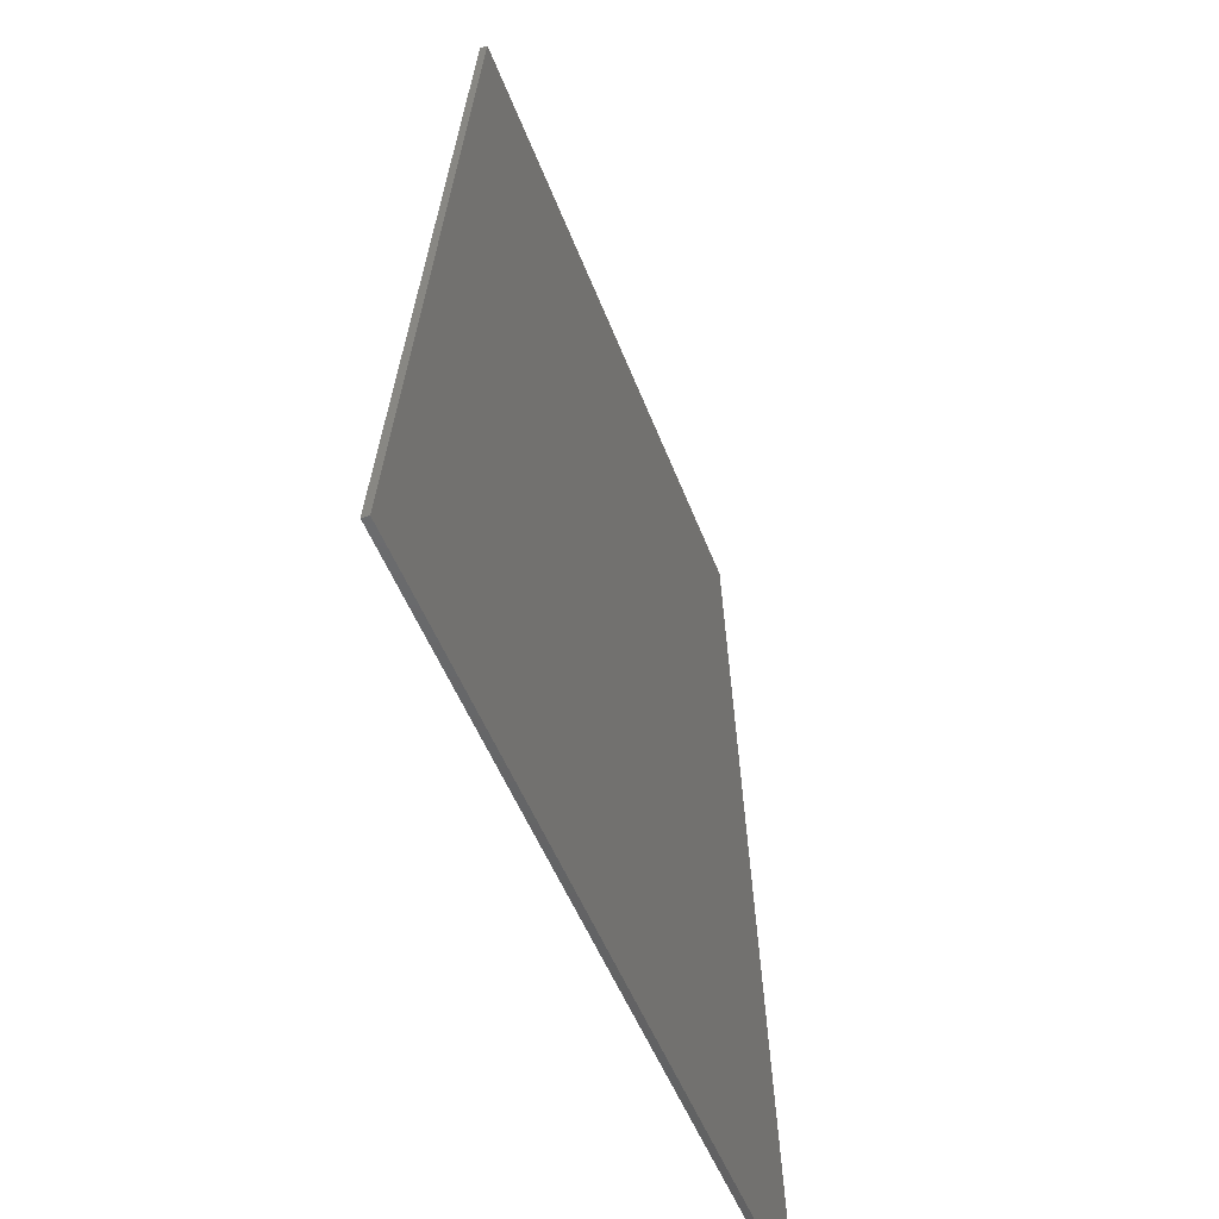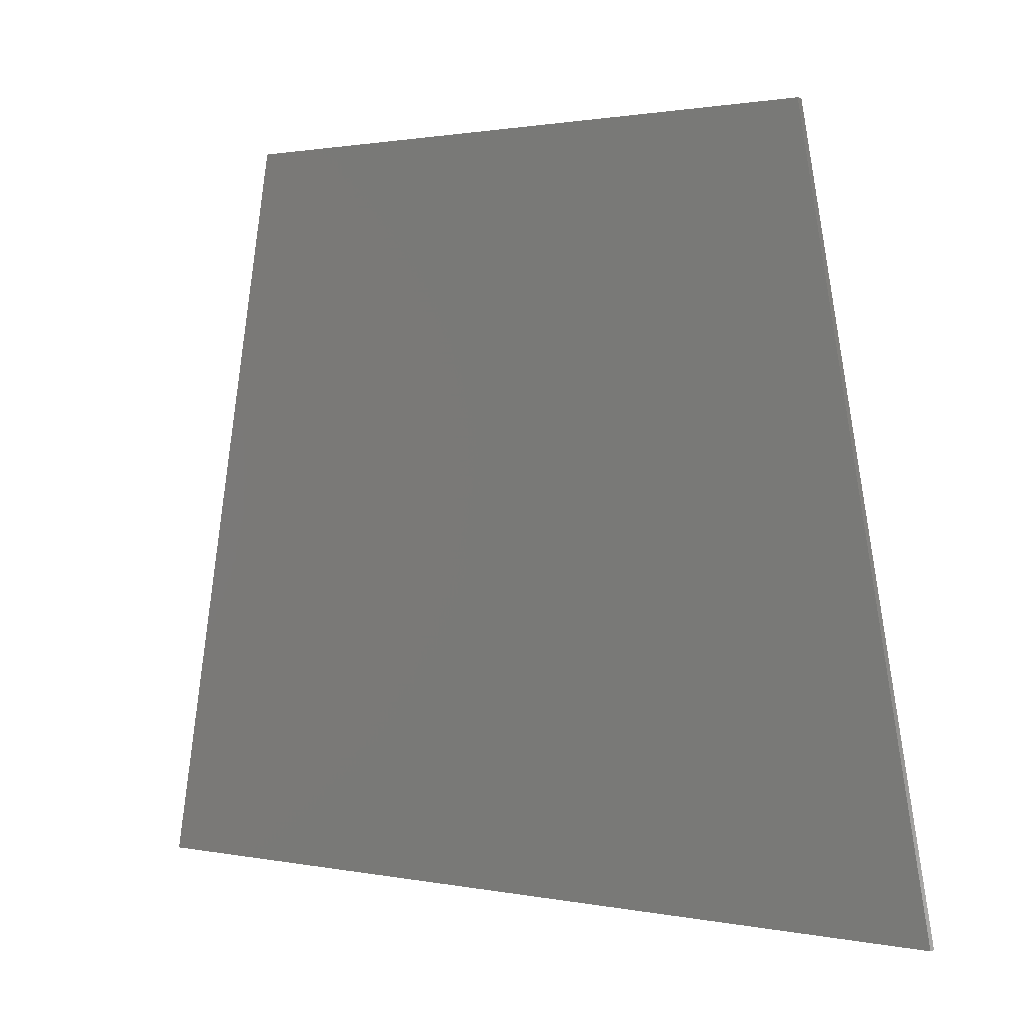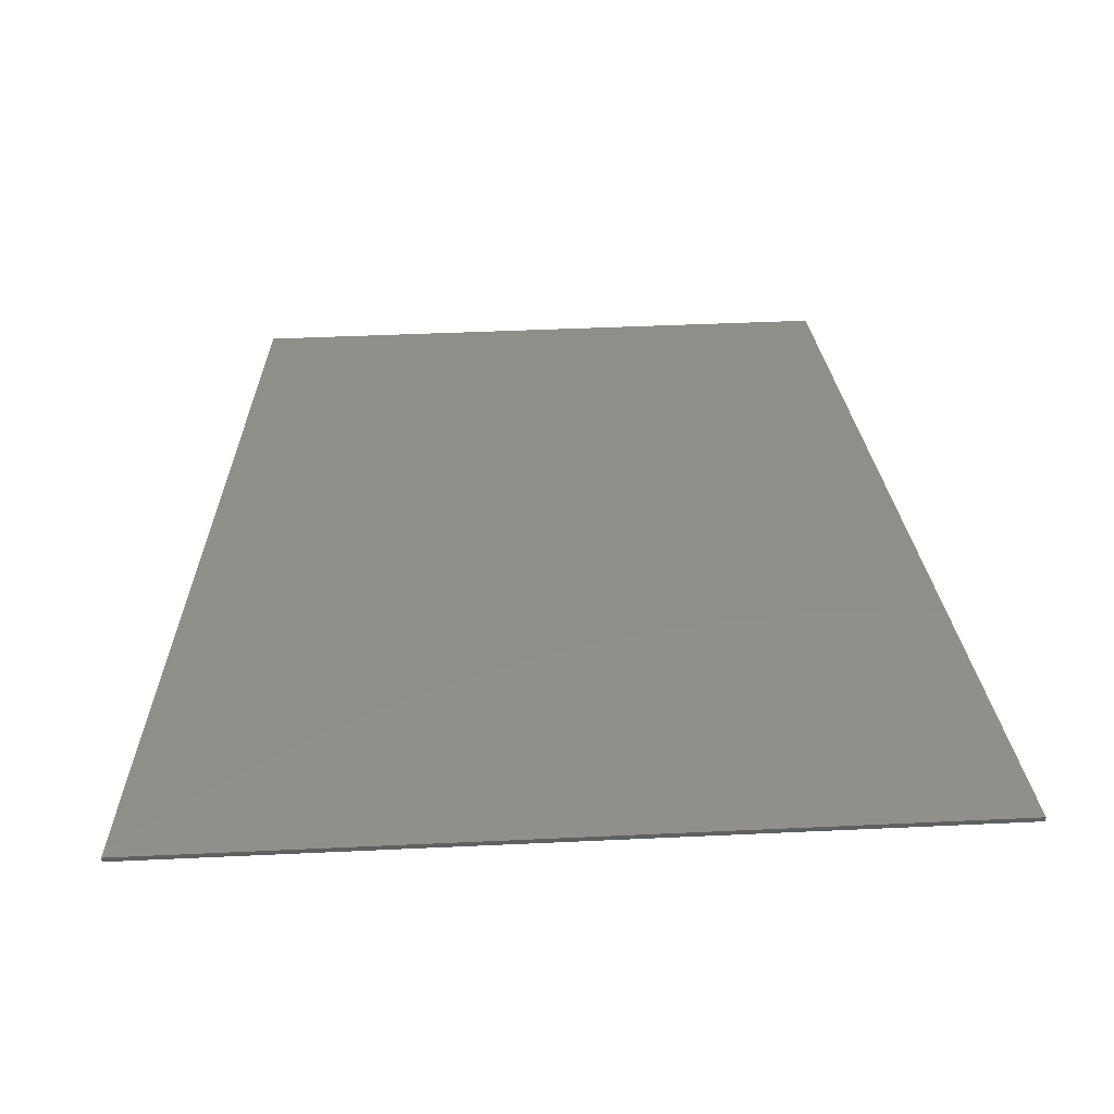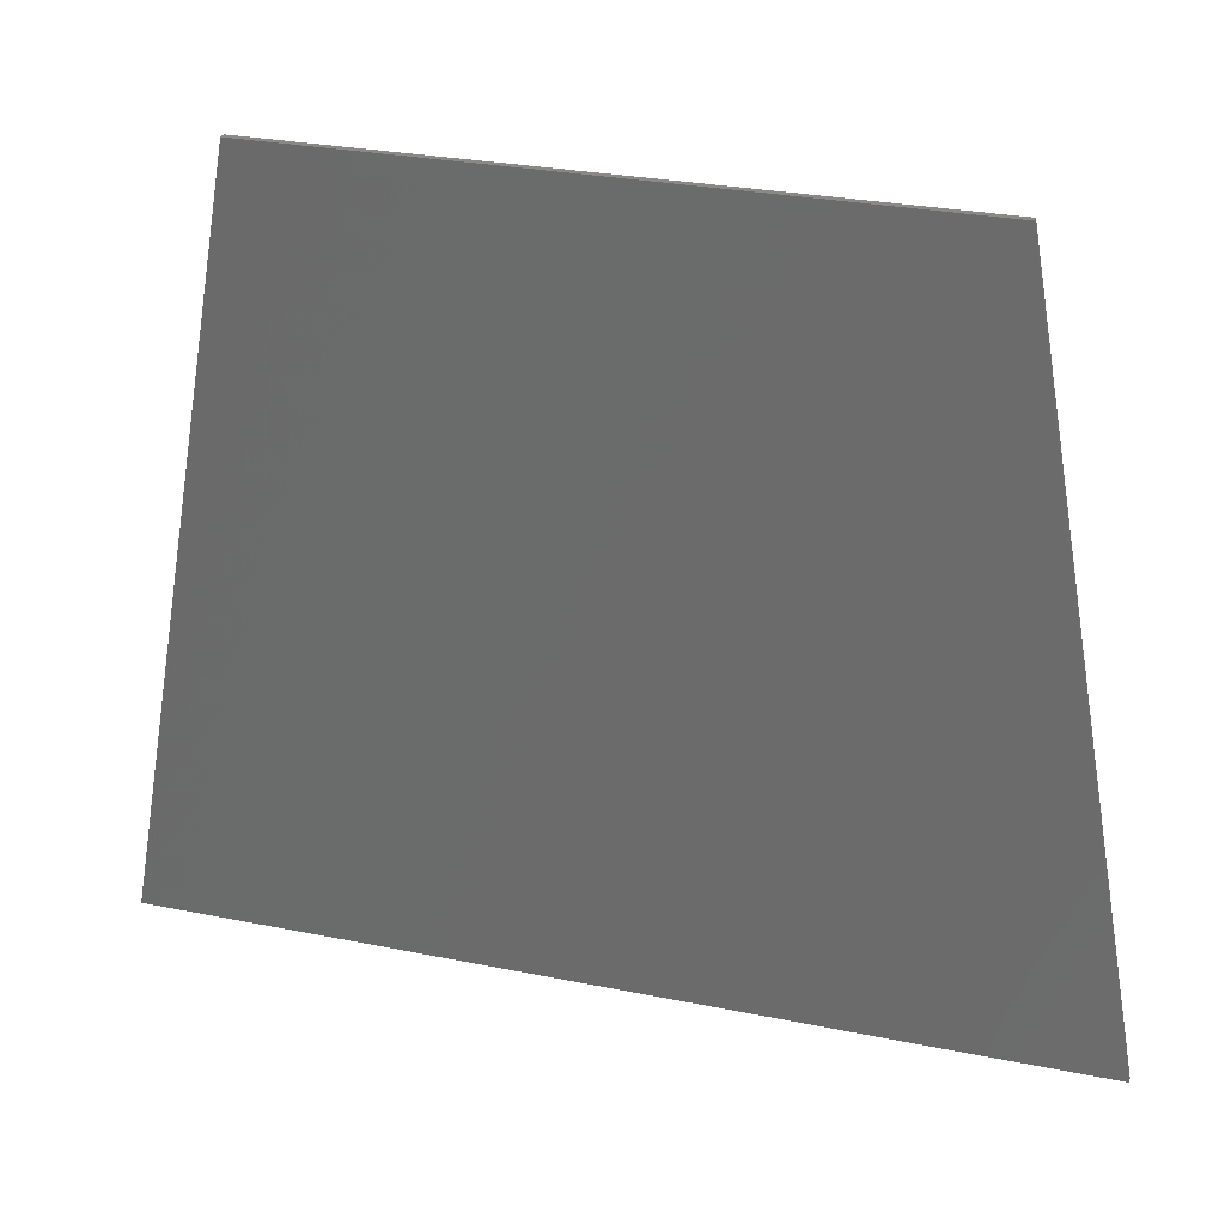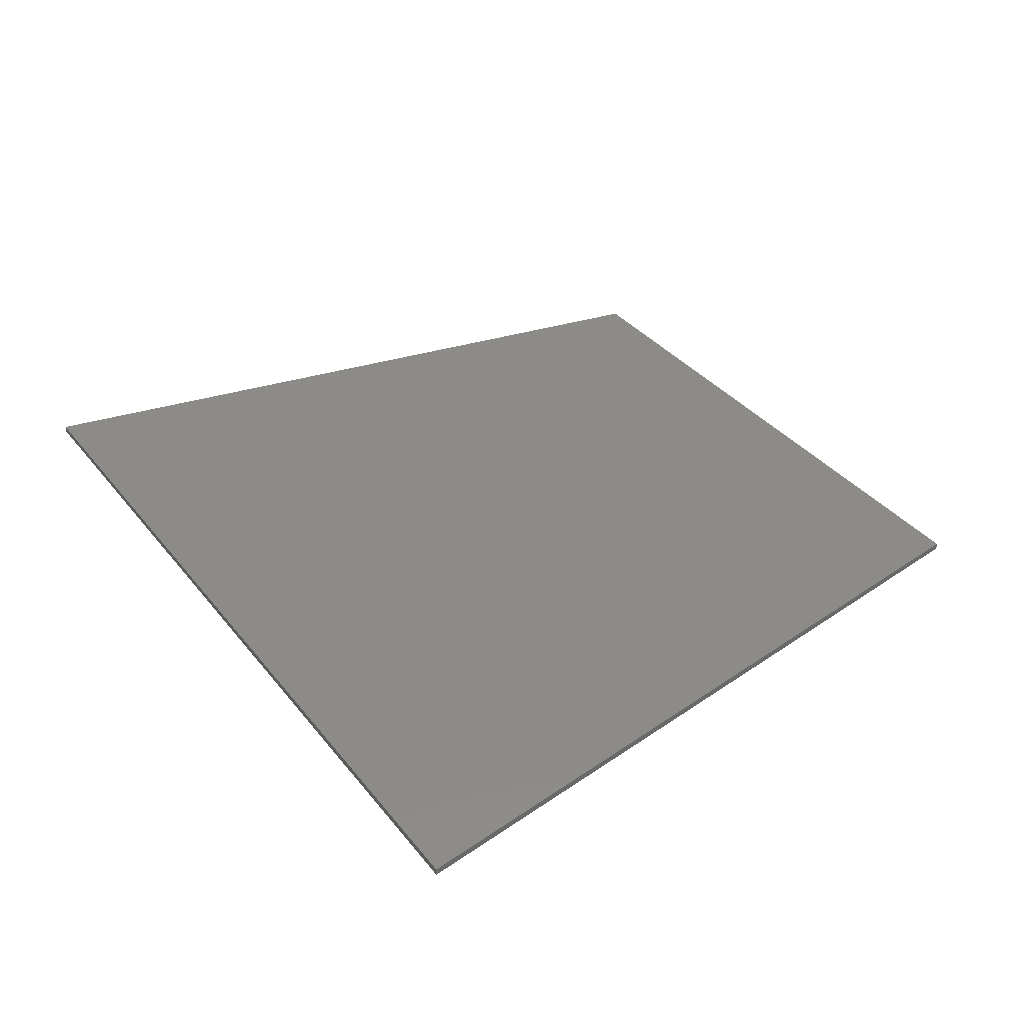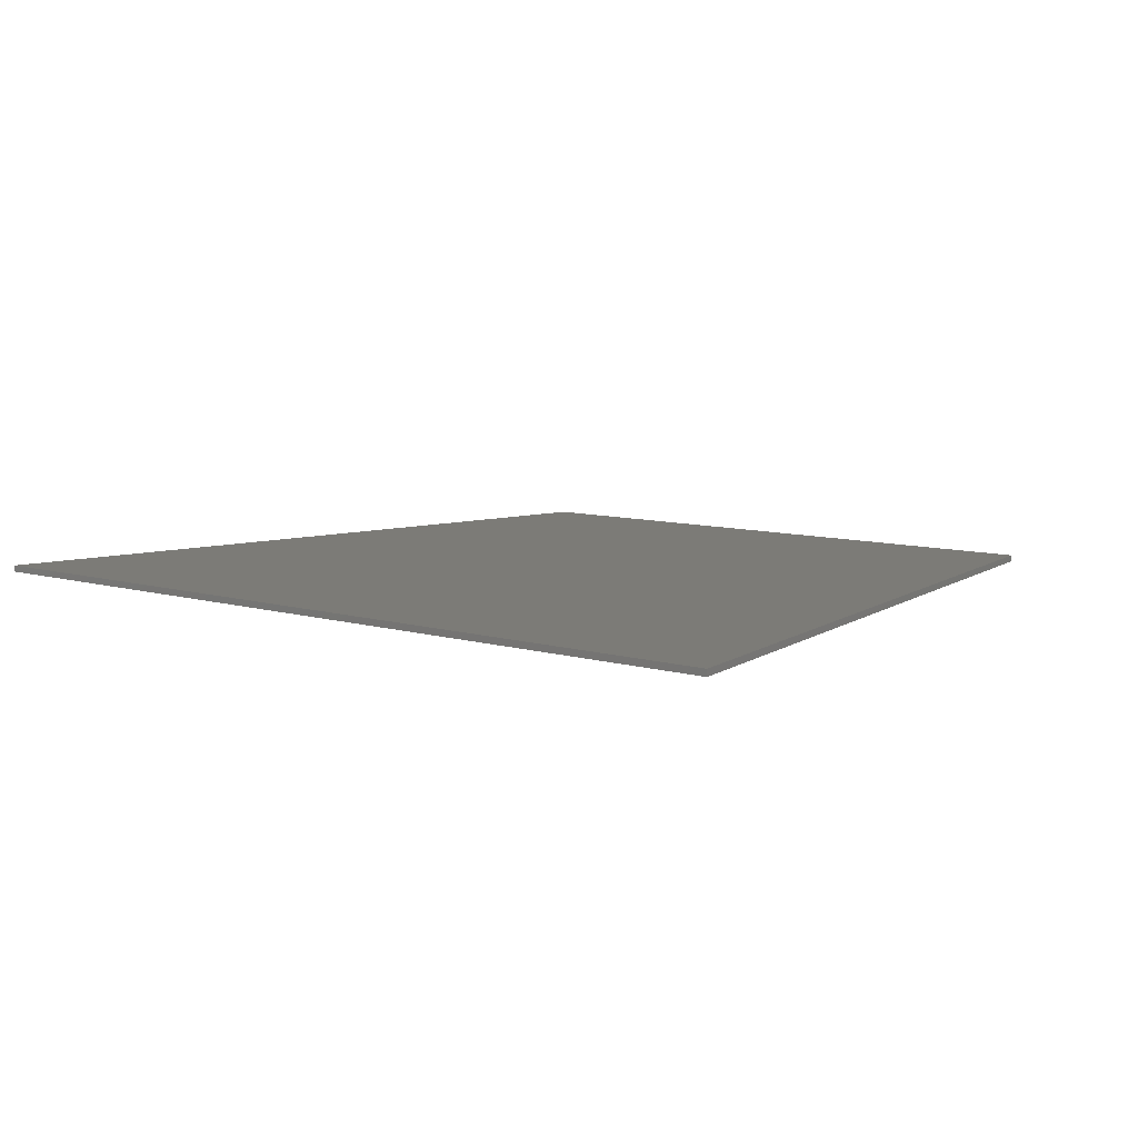
<metadata>
{"format":"stl","ext":"stl","renderer":"f3d","projection":"perspective","resolution":1024,"background":"white","views":[{"elev":-46.9,"azim":-70.6,"up":"+Z"},{"elev":1.2,"azim":36.8,"up":"+Z"},{"elev":46.6,"azim":177.0,"up":"+Y"},{"elev":28.2,"azim":17.1,"up":"+Z"},{"elev":35.0,"azim":-122.6,"up":"+Y"},{"elev":8.2,"azim":-140.2,"up":"+Y"}]}
</metadata>
<code>
# stl→obj: 180 verts, 350 faces
v 0.68 0 -0.56
v -0.68 0 -0.56
v -0.48 0 0.56
v 0.48 0 0.56
v -0.48 -0.01 0.56
v 0.48 -0.01 0.56
v 0.68 -0.01 -0.56
v -0.68 -0.01 -0.56
v -0.468 -0.01 -0.428
v -0.441 -0.01 -0.0885
v -0.468 -0.01 0.16
v -0.345 -0.01 -0.393
v 0.468 -0.01 0.16
v 0.441 -0.01 -0.0885
v 0.468 -0.01 -0.428
v -0.054 -0.01 0.1215
v -0.132 -0.01 0.1145
v -0.072 -0.01 0.1005
v 0 -0.01 0.139
v -0.027 -0.01 0.1355
v 0.027 -0.01 0.1355
v 0.054 -0.01 0.1215
v 0.072 -0.01 0.1005
v 0.132 -0.01 0.1145
v -0.186 -0.01 -0.008
v -0.195 -0.01 0.062
v 0.195 -0.01 0.062
v 0.186 -0.01 -0.008
v 0.345 -0.01 -0.393
v 0 -0.01 -0.365
v -0.105 -0.01 -0.3685
v -0.3372 -0.01 -0.183
v -0.312 -0.01 -0.176
v -0.324 -0.01 -0.148
v -0.1848 -0.01 -0.176
v -0.156 -0.01 -0.148
v -0.2232 -0.01 -0.176
v -0.2724 -0.01 -0.176
v -0.1692 -0.01 -0.183
v -0.0012 -0.01 -0.2124
v 0.0048 -0.01 -0.162
v -0.0396 -0.01 -0.162
v 0.0948 -0.01 -0.246
v 0.0792 -0.01 -0.2838
v 0.1356 -0.01 -0.2838
v 0.1752 -0.01 -0.148
v 0.1812 -0.01 -0.162
v 0.3156 -0.01 -0.148
v 0.2772 -0.01 -0.176
v 0.294 -0.01 -0.1872
v 0.1812 -0.01 -0.2838
v 0.2316 -0.01 -0.2768
v 0.2316 -0.01 -0.239
v 0.2316 -0.01 -0.2166
v 0.2316 -0.01 -0.176
v 0.3012 -0.01 -0.2978
v 0.294 -0.01 -0.2768
v 0.3156 -0.01 -0.2698
v 0.2676 -0.01 -0.239
v 0.2844 -0.01 -0.2488
v 0.3048 -0.01 -0.2166
v 0.42 -0.01 -0.106
v 0.1428 -0.01 -0.148
v 0.0864 -0.01 -0.148
v 0.0048 -0.01 -0.148
v -0.0576 -0.01 -0.148
v -0.0816 -0.01 -0.148
v -0.42 -0.01 -0.106
v -0.144 -0.01 -0.148
v -0.336 -0.01 -0.372
v 0.0744 -0.01 -0.2978
v 0.108 -0.01 -0.3482
v 0.1404 -0.01 -0.2978
v -0.2232 -0.01 -0.2838
v -0.1356 -0.01 -0.2838
v -0.1356 -0.01 -0.162
v -0.0468 -0.01 -0.2978
v -0.0816 -0.01 -0.2978
v -0.105 -0.01 -0.3482
v -0.144 -0.01 -0.2978
v -0.0012 -0.01 -0.2838
v 0.0948 -0.01 -0.162
v -0.135 -0.01 -0.015
v -0.153 -0.01 0.048
v -0.153 -0.01 0.0165
v -0.165 -0.01 0.0025
v 0.153 -0.01 0.0165
v 0.153 -0.01 0.048
v 0.135 -0.01 -0.015
v 0.165 -0.01 0.0025
v -0.12 -0.01 -0.0885
v 0.12 -0.01 -0.0885
v -0.135 -0.01 0.083
v -0.12 -0.01 0.027
v -0.12 -0.01 0.062
v -0.12 -0.01 0.013
v -0.12 -0.01 -0.036
v -0.12 -0.01 -0.022
v 0.12 -0.01 0.062
v 0.12 -0.01 0.027
v 0.135 -0.01 0.0865
v 0.12 -0.01 0.013
v 0.12 -0.01 -0.022
v 0.12 -0.01 -0.036
v -0.108 -0.01 0.076
v -0.174 -0.01 0.048
v -0.186 -0.01 0.048
v -0.18 -0.01 0.02
v 0.108 -0.01 0.076
v 0.186 -0.01 0.048
v 0.174 -0.01 0.048
v 0.18 -0.01 0.02
v -0.078 -0.01 0.076
v -0.06 -0.01 0.076
v -0.0384 -0.01 0.076
v 0 -0.01 0.076
v 0.06 -0.01 0.076
v 0.0384 -0.01 0.076
v 0.078 -0.01 0.076
v 0.03548 -0.01 0.08564
v 0.02715 -0.01 0.09382
v 0.01469 -0.01 0.09928
v -0 -0.01 0.1012
v -0.01469 -0.01 0.09928
v -0.02715 -0.01 0.09382
v -0.03548 -0.01 0.08564
v -0.21 -0.01 0.1285
v -0.153 -0.01 0.125
v 0.153 -0.01 0.125
v 0.21 -0.01 0.1285
v -0.135 -0.01 -0.036
v -0.135 -0.01 -0.0745
v -0.12 -0.01 -0.0815
v 0.135 -0.01 -0.036
v 0.135 -0.01 -0.0745
v 0.12 -0.01 -0.0815
v -0.225 -0.01 -0.379
v 0.228 -0.01 -0.379
v 0.108 -0.01 -0.3685
v -0.2724 -0.01 -0.2838
v -0.2808 -0.01 -0.2978
v -0.2148 -0.01 -0.2978
v -0.09 -0.01 -0.162
v -0.09 -0.01 -0.2838
v -0.0396 -0.01 -0.2838
v 0.0048 -0.01 -0.2978
v 0.1356 -0.01 -0.162
v 0.1728 -0.01 -0.2978
v 0.336 -0.01 -0.372
v 0.228 -0.01 -0.358
v 0 -0.01 -0.344
v -0.225 -0.01 -0.358
v -0.156 -0.01 0.1075
v -0.189 -0.01 0.111
v -0.183 -0.01 0.0795
v -0.168 -0.01 0.083
v -0.156 -0.01 0.076
v -0.141 -0.01 0.1005
v -0.153 -0.01 0.062
v -0.174 -0.01 0.062
v 0.183 -0.01 0.0795
v 0.189 -0.01 0.111
v 0.156 -0.01 0.1075
v 0.168 -0.01 0.083
v 0.156 -0.01 0.076
v 0.141 -0.01 0.1005
v 0.153 -0.01 0.062
v 0.174 -0.01 0.062
v 0.12 -0.01 -0.071
v -0.12 -0.01 -0.071
v -0.05543 -0.01 0.09207
v -0.04242 -0.01 0.1057
v -0.02296 -0.01 0.1148
v -0.0147 -0.01 0.09928
v 0 -0.01 0.118
v 0 -0.01 0.1012
v 0.02296 -0.01 0.1148
v 0.0147 -0.01 0.09928
v 0.04242 -0.01 0.1057
v 0.05543 -0.01 0.09207
f 1 2 3
f 1 3 4
f 4 3 5
f 4 5 6
f 7 8 2
f 7 2 1
f 1 4 6
f 1 6 7
f 8 5 3
f 8 3 2
f 9 10 11
f 9 12 10
f 13 14 15
f 16 17 18
f 19 11 20
f 11 19 13
f 19 21 13
f 22 23 24
f 25 26 10
f 14 27 28
f 29 15 14
f 30 31 9
f 32 33 34
f 35 36 37
f 38 34 33
f 39 36 35
f 40 41 42
f 43 44 45
f 46 47 48
f 49 50 48
f 51 52 53
f 47 54 55
f 56 57 52
f 56 58 57
f 59 60 61
f 48 62 46
f 46 62 63
f 63 62 64
f 64 62 65
f 65 62 66
f 67 68 69
f 69 68 36
f 36 68 34
f 32 68 70
f 71 72 73
f 32 34 68
f 74 35 37
f 75 76 39
f 77 78 79
f 78 80 79
f 81 44 40
f 43 82 41
f 49 55 54
f 62 61 58
f 59 53 52
f 83 84 85
f 83 85 86
f 87 88 89
f 90 87 89
f 68 91 10
f 14 92 62
f 93 94 95
f 96 94 93
f 97 98 83
f 99 100 101
f 101 100 102
f 89 103 104
f 95 105 93
f 106 107 108
f 109 99 101
f 110 111 112
f 113 105 95
f 95 114 113
f 115 114 95
f 95 116 115
f 99 117 118
f 119 117 99
f 99 109 119
f 116 118 120
f 116 120 121
f 116 121 122
f 116 122 123
f 116 123 124
f 116 124 125
f 116 125 126
f 116 126 115
f 11 5 8
f 11 8 9
f 13 6 5
f 13 5 11
f 15 7 6
f 15 6 13
f 9 8 7
f 9 7 15
f 127 128 20
f 127 20 11
f 17 16 20
f 17 20 128
f 18 17 105
f 18 105 113
f 21 129 130
f 21 130 13
f 24 129 21
f 24 21 22
f 24 23 119
f 24 119 109
f 26 127 11
f 26 11 10
f 108 107 26
f 108 26 25
f 131 25 10
f 131 10 132
f 133 132 10
f 133 10 91
f 13 130 27
f 13 27 14
f 27 110 112
f 27 112 28
f 14 28 134
f 14 134 135
f 14 135 136
f 14 136 92
f 91 92 136
f 91 136 133
f 12 9 31
f 12 31 137
f 138 139 30
f 138 30 9
f 9 15 29
f 9 29 138
f 38 37 36
f 38 36 34
f 38 140 74
f 38 74 37
f 140 141 142
f 140 142 74
f 67 69 76
f 67 76 143
f 76 75 144
f 76 144 143
f 75 80 78
f 75 78 144
f 65 66 42
f 65 42 41
f 145 77 146
f 145 146 81
f 145 81 40
f 145 40 42
f 41 40 44
f 41 44 43
f 44 71 73
f 44 73 45
f 147 82 43
f 147 43 45
f 147 63 64
f 147 64 82
f 55 49 48
f 55 48 47
f 47 51 53
f 47 53 54
f 51 148 56
f 51 56 52
f 59 61 54
f 59 54 53
f 66 62 68
f 66 68 67
f 149 62 58
f 149 58 56
f 148 150 149
f 148 149 56
f 73 72 150
f 73 150 148
f 71 146 151
f 71 151 72
f 151 146 77
f 151 77 79
f 79 80 142
f 79 142 152
f 152 142 141
f 152 141 70
f 33 32 70
f 33 70 141
f 140 38 33
f 140 33 141
f 35 74 142
f 35 142 39
f 80 75 39
f 80 39 142
f 69 36 39
f 69 39 76
f 78 77 145
f 78 145 144
f 144 145 42
f 144 42 143
f 143 42 66
f 143 66 67
f 146 71 44
f 146 44 81
f 82 64 65
f 82 65 41
f 147 47 46
f 147 46 63
f 147 45 51
f 147 51 47
f 51 45 73
f 51 73 148
f 49 54 61
f 49 61 50
f 48 50 61
f 48 61 62
f 61 60 57
f 61 57 58
f 57 60 59
f 57 59 52
f 153 154 155
f 153 155 156
f 153 156 157
f 153 157 158
f 157 159 93
f 157 93 158
f 159 160 106
f 159 106 84
f 93 159 84
f 93 84 83
f 161 162 163
f 161 163 164
f 165 164 163
f 165 163 166
f 101 167 165
f 101 165 166
f 111 168 167
f 111 167 88
f 88 167 101
f 88 101 89
f 100 99 95
f 100 95 94
f 103 102 96
f 103 96 98
f 169 104 97
f 169 97 170
f 171 114 115
f 171 115 126
f 172 171 126
f 172 126 125
f 173 172 125
f 173 125 174
f 175 173 174
f 175 174 176
f 177 175 176
f 177 176 178
f 179 177 178
f 179 178 121
f 180 179 121
f 180 121 120
f 117 180 120
f 117 120 118
f 139 72 151
f 139 151 30
f 138 150 72
f 138 72 139
f 29 149 150
f 29 150 138
f 29 14 62
f 29 62 149
f 30 151 79
f 30 79 31
f 31 79 152
f 31 152 137
f 137 152 70
f 137 70 12
f 12 70 68
f 12 68 10
f 68 62 92
f 68 92 91
f 159 157 156
f 159 156 160
f 93 83 98
f 93 98 96
f 83 131 170
f 83 170 97
f 100 94 96
f 100 96 102
f 103 98 97
f 103 97 104
f 102 103 89
f 102 89 101
f 104 169 134
f 104 134 89
f 165 167 168
f 165 168 164
f 133 170 131
f 133 131 132
f 134 169 136
f 134 136 135
f 169 170 133
f 169 133 136
f 83 86 25
f 83 25 131
f 127 154 153
f 127 153 128
f 153 158 17
f 153 17 128
f 113 114 171
f 113 171 18
f 171 172 16
f 171 16 18
f 172 173 20
f 172 20 16
f 173 175 19
f 173 19 20
f 93 105 17
f 93 17 158
f 155 154 127
f 155 127 26
f 156 155 26
f 156 26 160
f 160 26 107
f 160 107 106
f 84 106 108
f 84 108 85
f 86 85 108
f 86 108 25
f 19 175 177
f 19 177 21
f 21 177 179
f 21 179 22
f 22 179 180
f 22 180 23
f 23 180 117
f 23 117 119
f 109 101 166
f 109 166 24
f 24 166 163
f 24 163 129
f 129 163 162
f 129 162 130
f 130 162 161
f 130 161 27
f 164 168 27
f 164 27 161
f 27 168 111
f 27 111 110
f 111 88 87
f 111 87 112
f 112 87 90
f 112 90 28
f 28 90 89
f 28 89 134
f 118 116 95
f 118 95 99

</code>
